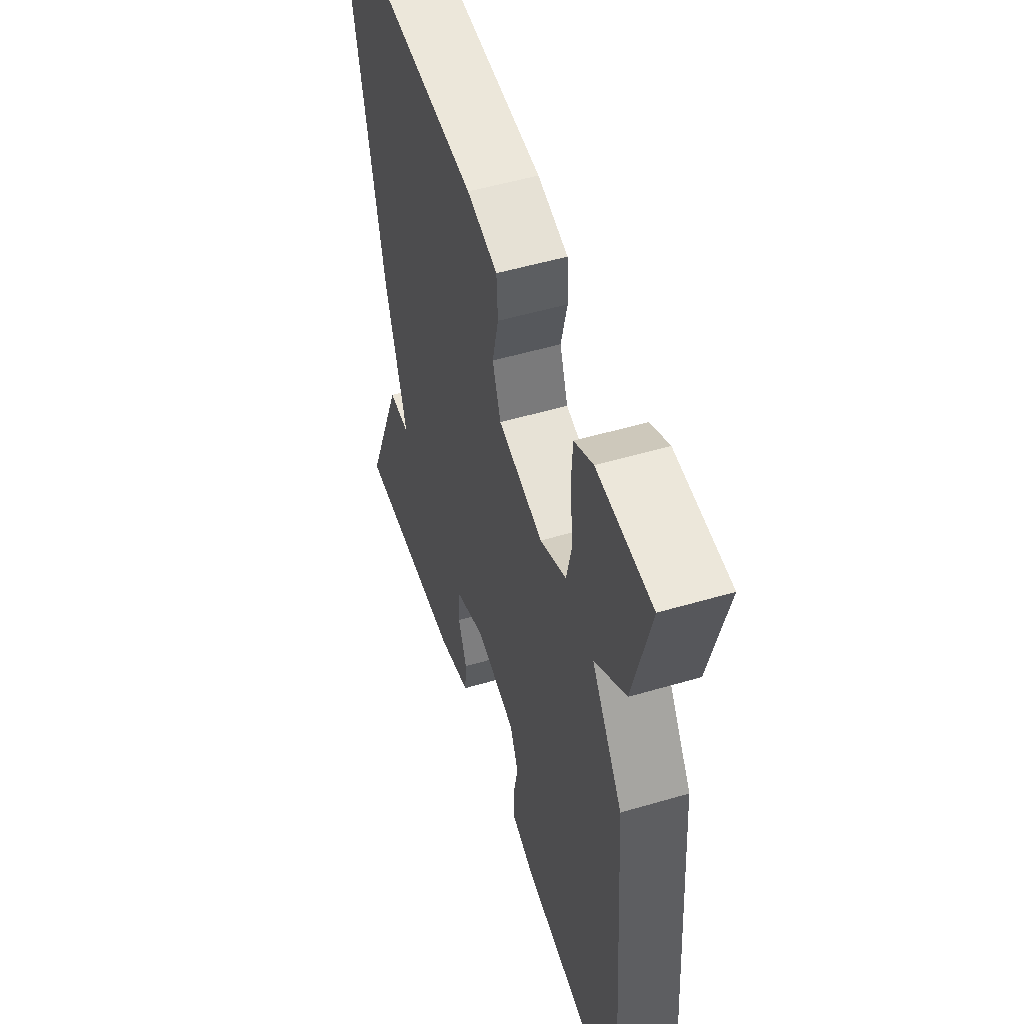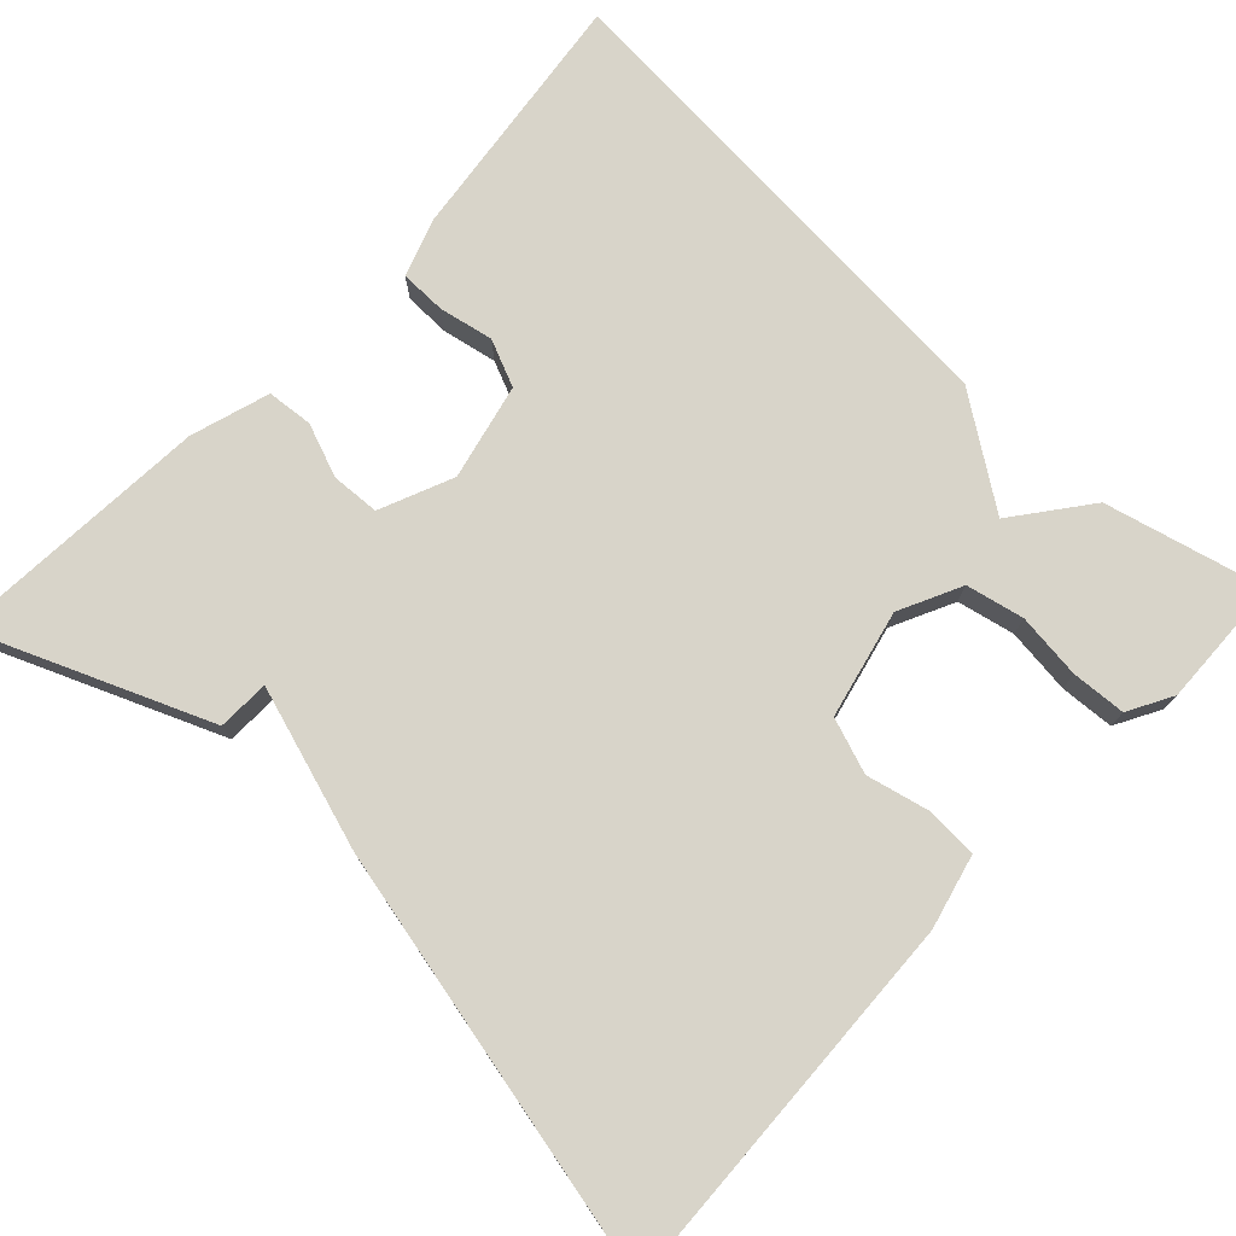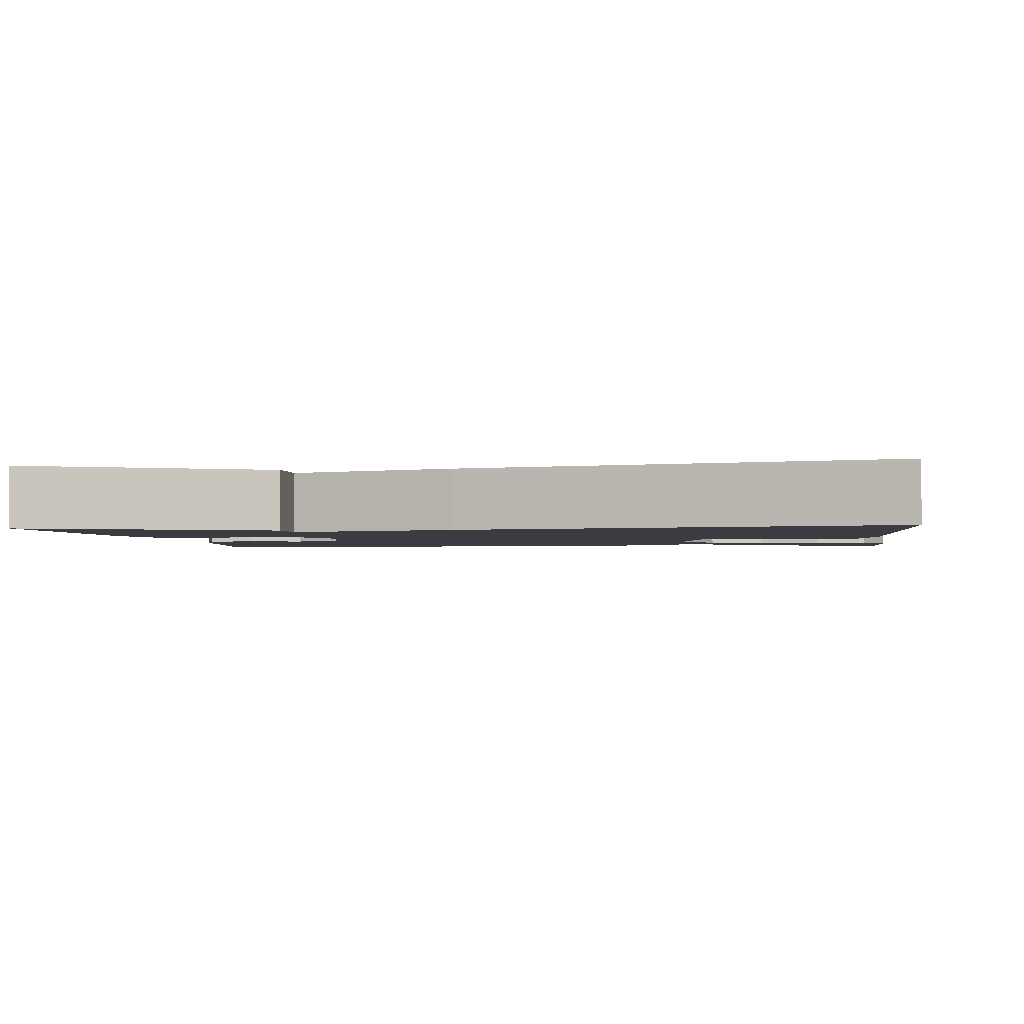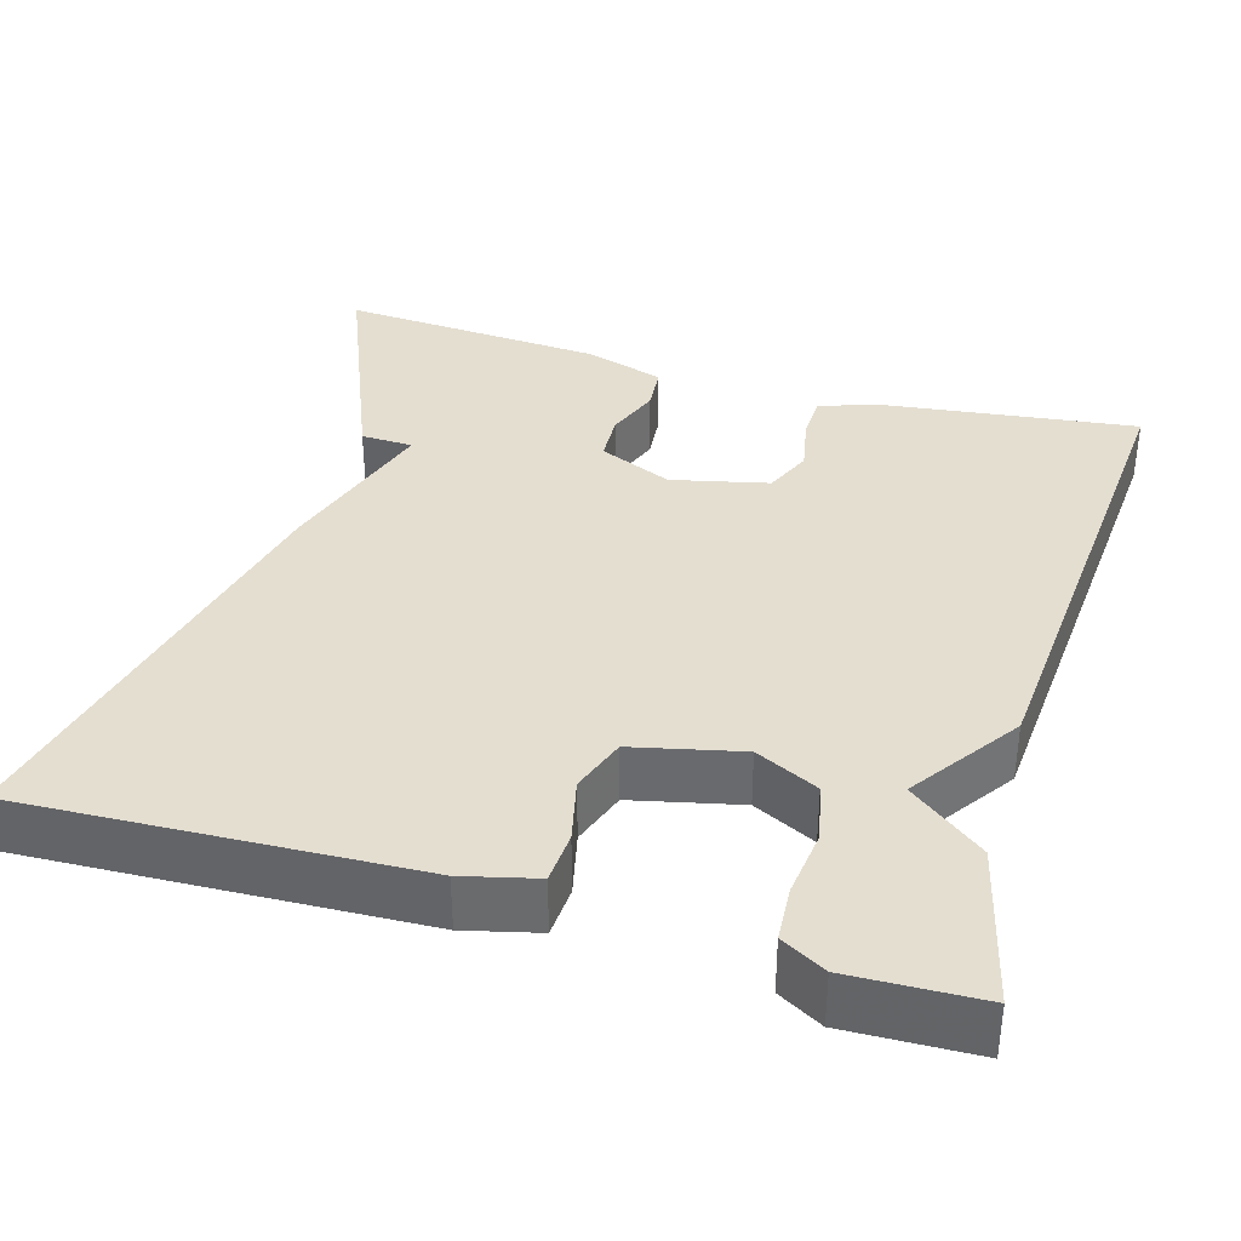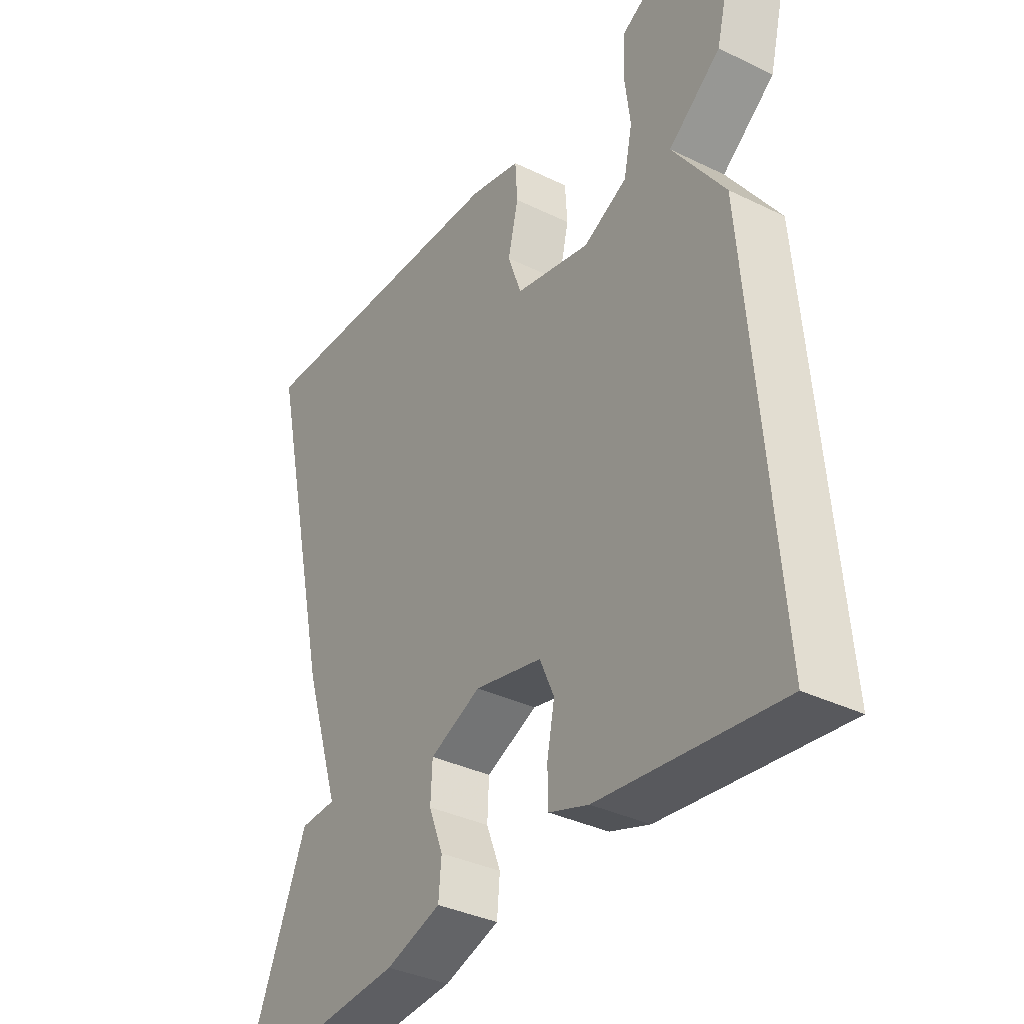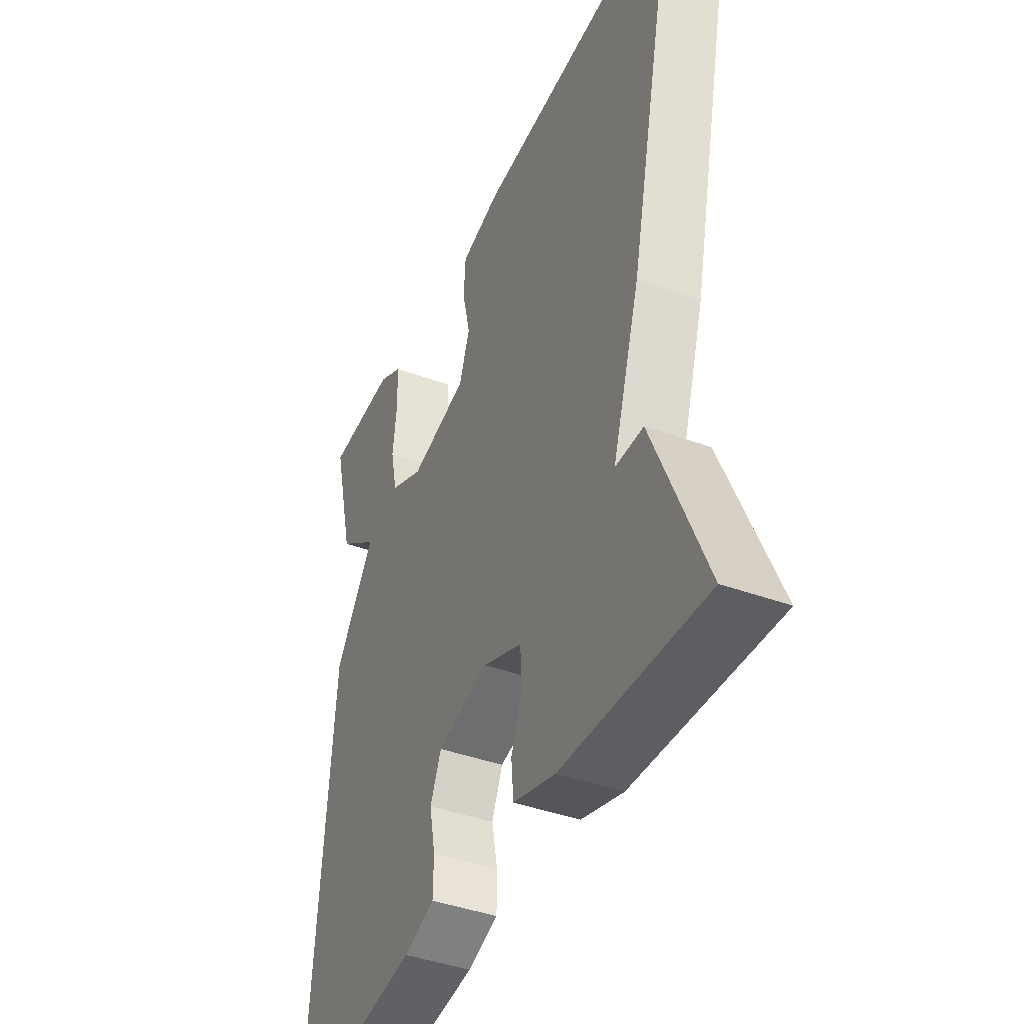
<metadata>
{"format":"obj","ext":"obj","renderer":"f3d","projection":"perspective","resolution":1024,"background":"white","views":[{"elev":52.4,"azim":72.4,"up":"+Z"},{"elev":75.5,"azim":-46.8,"up":"+Y"},{"elev":-2.2,"azim":-82.9,"up":"+Y"},{"elev":36.5,"azim":16.3,"up":"+Y"},{"elev":-35.9,"azim":57.4,"up":"+Z"},{"elev":-41.9,"azim":-113.7,"up":"+Z"}]}
</metadata>
<code>
v -0.5 0.07 0.5
v -0.027 0.07 0.48
v 0.062 0.07 0.458
v 0.066 0.07 0.396
v 0.048 0.07 0.319
v 0.072 0.07 0.252
v 0.203 0.07 0.222
v 0.279 0.07 0.259
v 0.294 0.07 0.329
v 0.284 0.07 0.409
v 0.288 0.07 0.475
v 0.342 0.07 0.505
v 0.5 0.07 0.5
v 0.452 0.07 0.306
v 0.361 0.07 0.236
v 0.452 0.07 0.106
v 0.5 0.07 -0.5
v 0.188 0.07 -0.461
v 0.119 0.07 -0.437
v 0.118 0.07 -0.381
v 0.131 0.07 -0.314
v 0.106 0.07 -0.257
v -0.011 0.07 -0.23
v -0.1 0.07 -0.268
v -0.103 0.07 -0.327
v -0.078 0.07 -0.392
v -0.083 0.07 -0.448
v -0.179 0.07 -0.478
v -0.5 0.07 -0.5
v -0.384 0.07 -0.219
v -0.321 0.07 -0.217
v -0.384 0.07 -0.019
v -0.5 0 0.5
v -0.027 0 0.48
v 0.062 0 0.458
v 0.066 0 0.396
v 0.048 0 0.319
v 0.072 0 0.252
v 0.203 0 0.222
v 0.279 0 0.259
v 0.294 0 0.329
v 0.284 0 0.409
v 0.288 0 0.475
v 0.342 0 0.505
v 0.5 0 0.5
v 0.452 0 0.306
v 0.361 0 0.236
v 0.452 0 0.106
v 0.5 0 -0.5
v 0.188 0 -0.461
v 0.119 0 -0.437
v 0.118 0 -0.381
v 0.131 0 -0.314
v 0.106 0 -0.257
v -0.011 0 -0.23
v -0.1 0 -0.268
v -0.103 0 -0.327
v -0.078 0 -0.392
v -0.083 0 -0.448
v -0.179 0 -0.478
v -0.5 0 -0.5
v -0.384 0 -0.219
v -0.321 0 -0.217
v -0.384 0 -0.019
f 3 4 5
f 2 3 5
f 1 2 5
f 32 1 5
f 31 32 5
f 29 30 31
f 28 29 31
f 27 28 31
f 26 27 31
f 25 26 31
f 24 25 31
f 31 5 6
f 24 31 6
f 23 24 6
f 22 23 6 7
f 21 22 7 8
f 20 21 8
f 19 20 8
f 18 19 8
f 17 18 8
f 16 17 8
f 15 16 8
f 13 14 15
f 12 13 15
f 11 12 15
f 10 11 15
f 9 10 15
f 8 9 15
f 37 36 35
f 37 35 34
f 37 34 33
f 37 33 64
f 37 64 63
f 63 62 61
f 63 61 60
f 63 60 59
f 63 59 58
f 63 58 57
f 63 57 56
f 38 37 63
f 38 63 56
f 38 56 55
f 39 38 55 54
f 40 39 54 53
f 40 53 52
f 40 52 51
f 40 51 50
f 40 50 49
f 40 49 48
f 40 48 47
f 47 46 45
f 47 45 44
f 47 44 43
f 47 43 42
f 47 42 41
f 47 41 40
f 1 33 34 2
f 2 34 35 3
f 3 35 36 4
f 4 36 37 5
f 5 37 38 6
f 6 38 39 7
f 7 39 40 8
f 8 40 41 9
f 9 41 42 10
f 10 42 43 11
f 11 43 44 12
f 12 44 45 13
f 13 45 46 14
f 14 46 47 15
f 15 47 48 16
f 16 48 49 17
f 17 49 50 18
f 18 50 51 19
f 19 51 52 20
f 20 52 53 21
f 21 53 54 22
f 22 54 55 23
f 23 55 56 24
f 24 56 57 25
f 25 57 58 26
f 26 58 59 27
f 27 59 60 28
f 28 60 61 29
f 29 61 62 30
f 30 62 63 31
f 31 63 64 32
f 32 64 33 1

</code>
